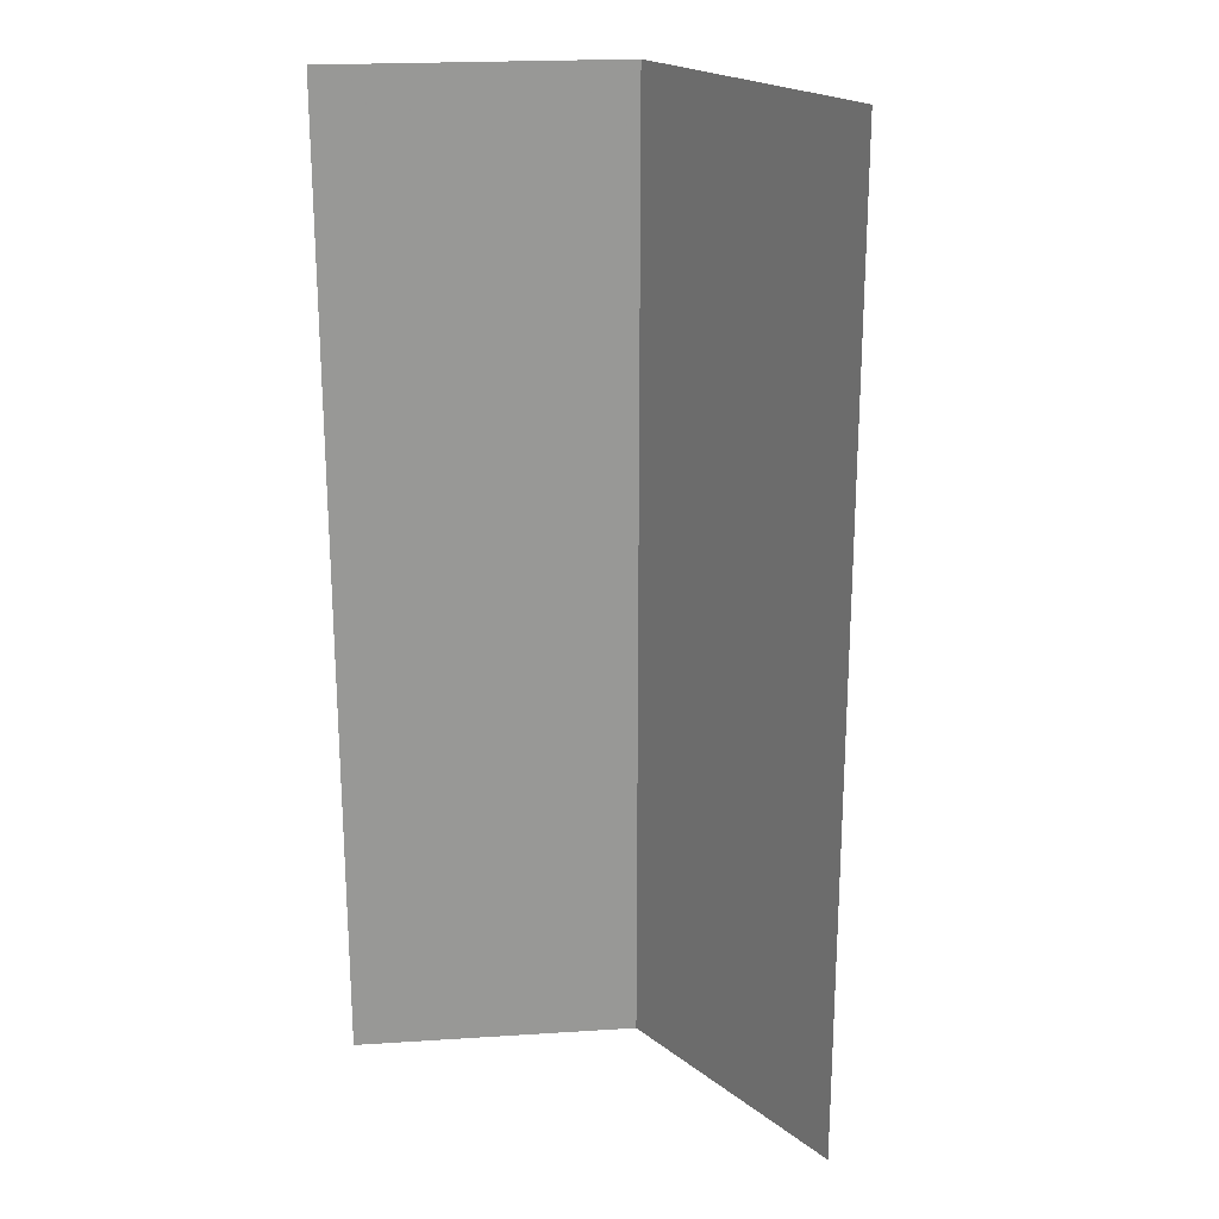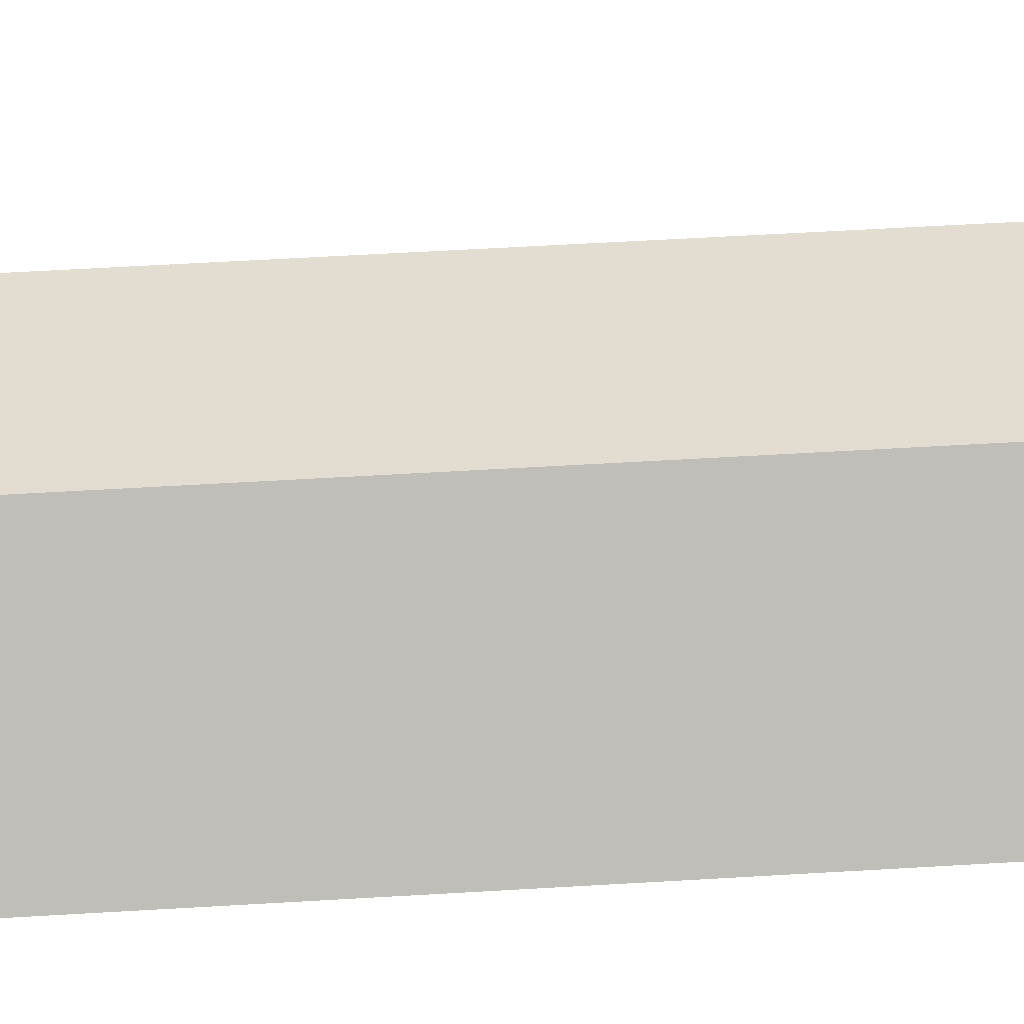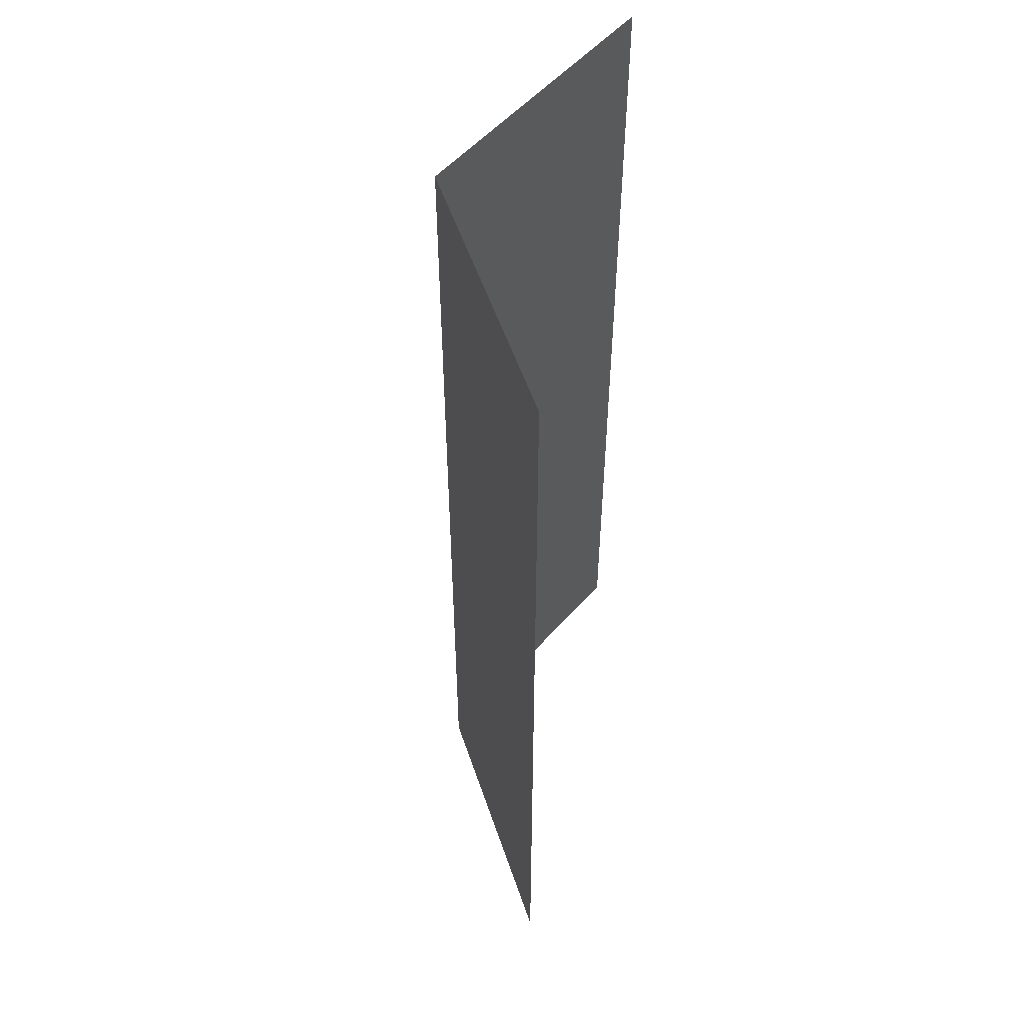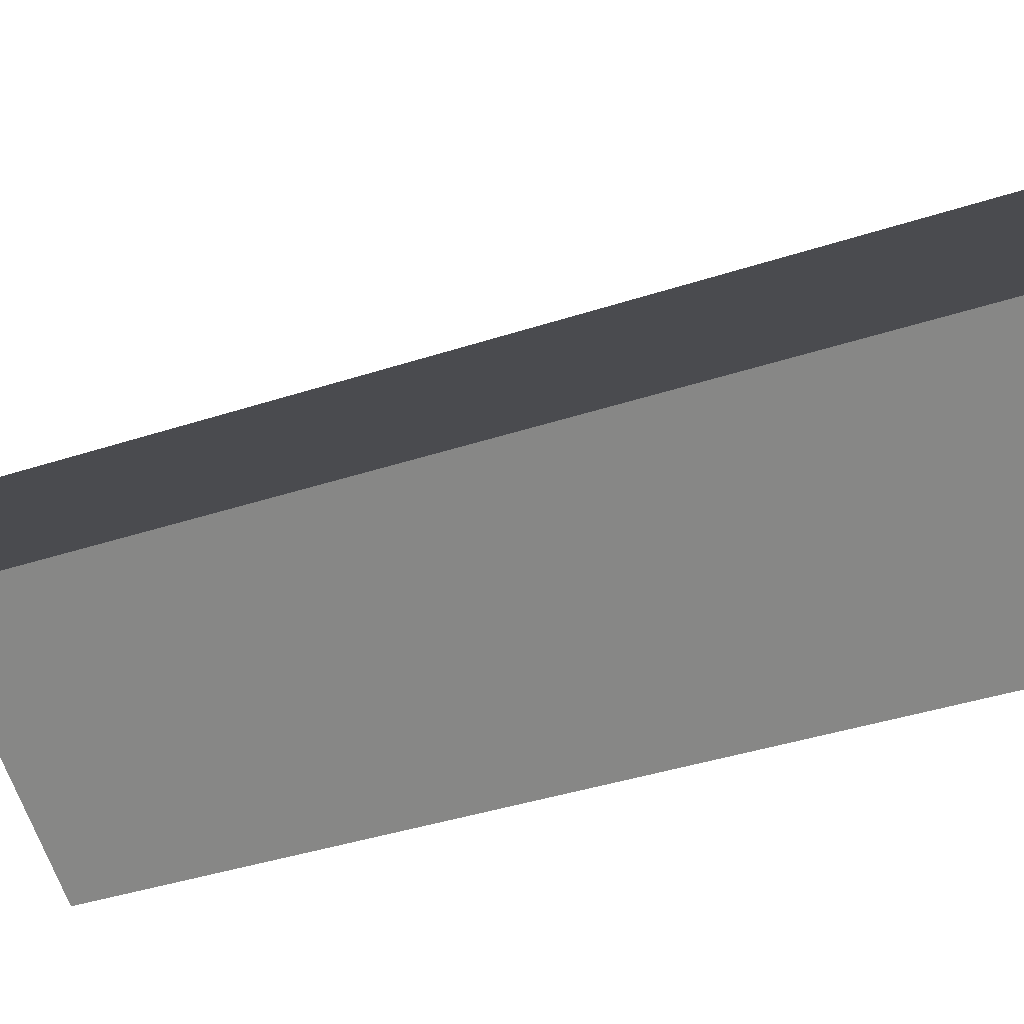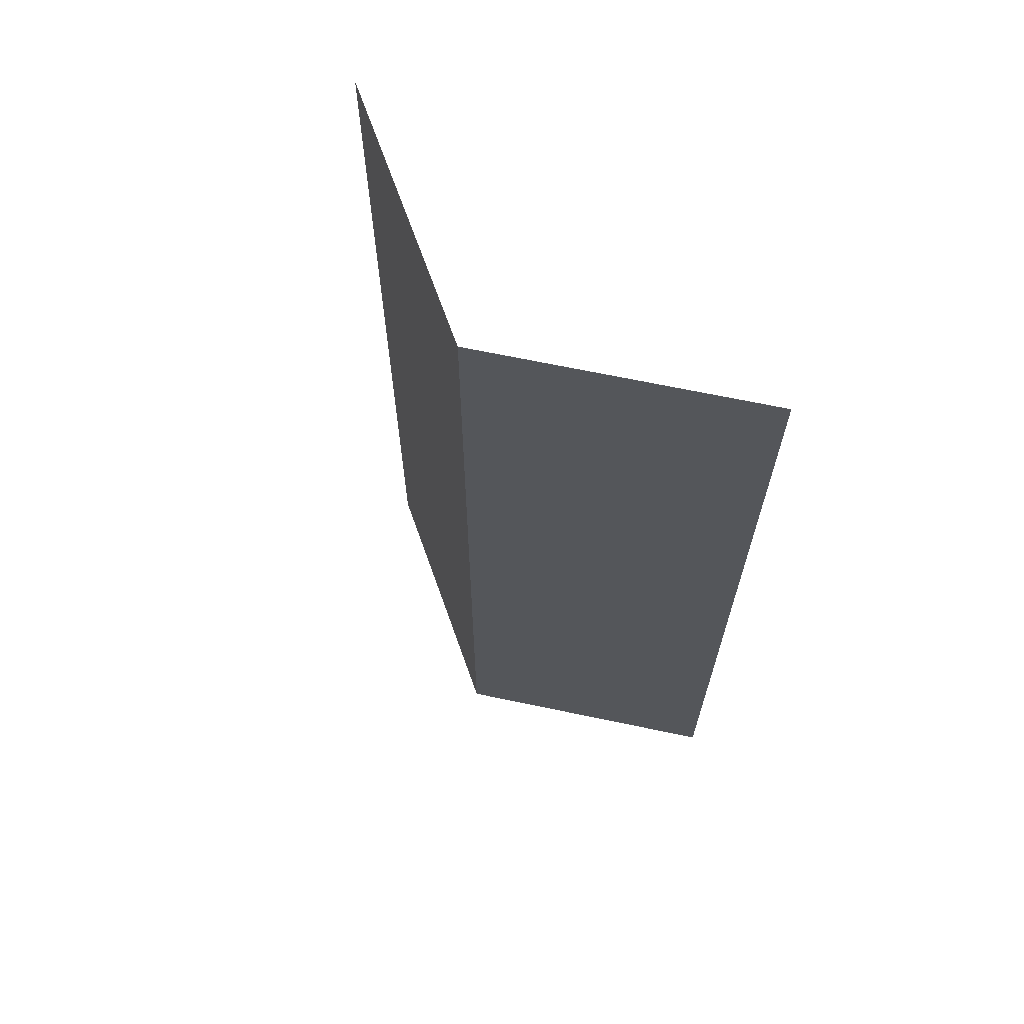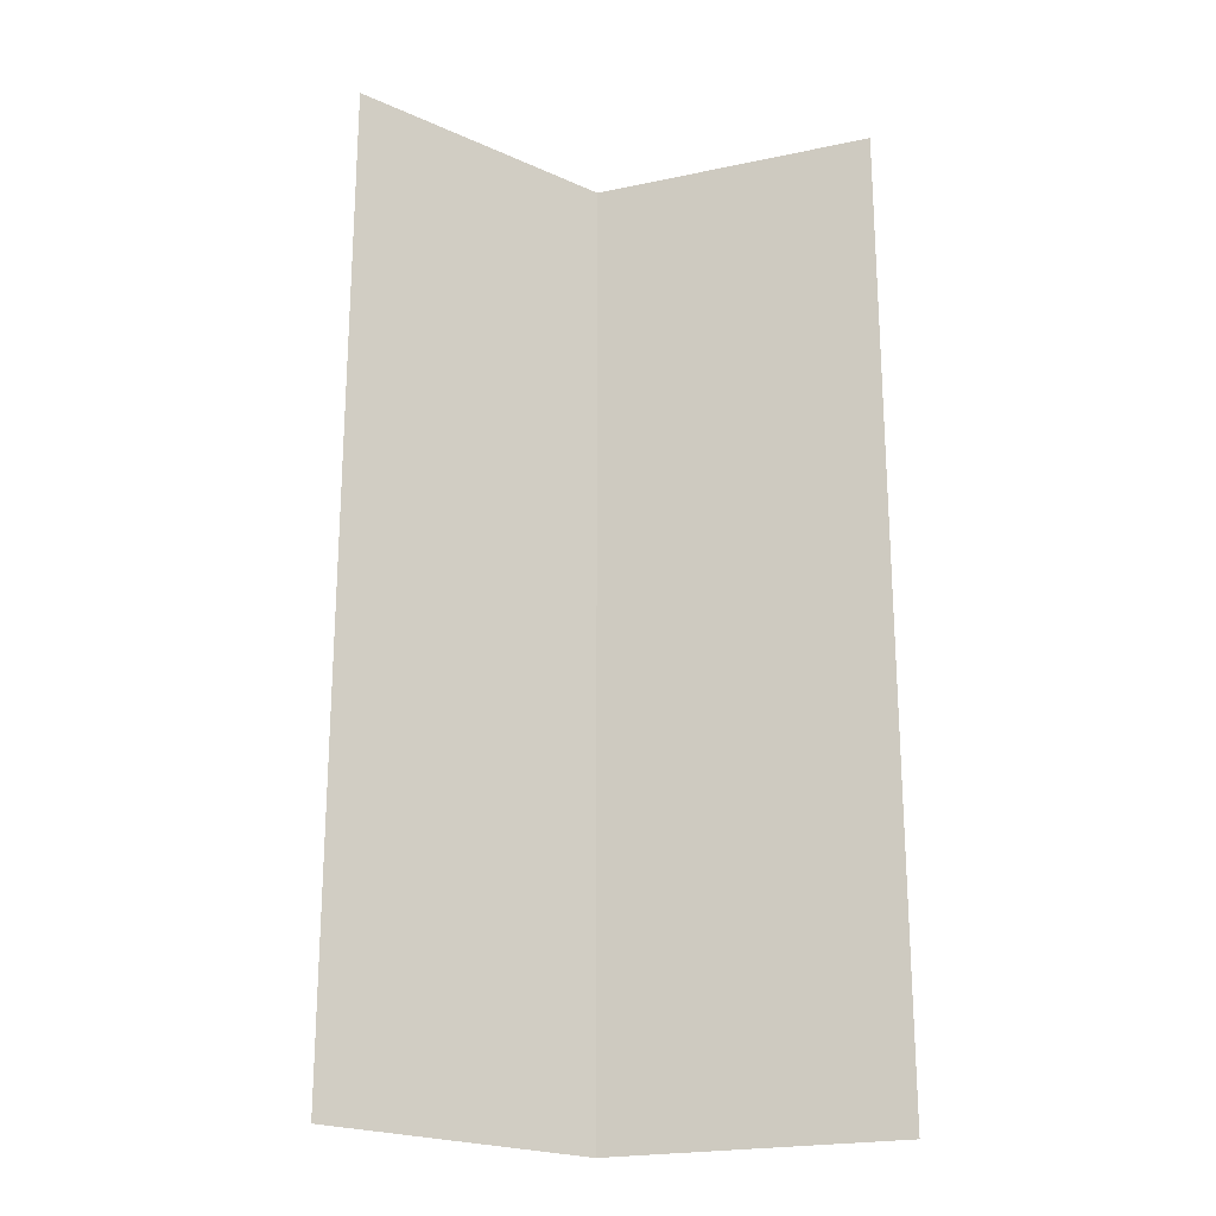
<metadata>
{"format":"obj","ext":"obj","renderer":"f3d","projection":"perspective","resolution":1024,"background":"white","views":[{"elev":22.0,"azim":22.9,"up":"+Z"},{"elev":65.2,"azim":-93.3,"up":"+Y"},{"elev":53.5,"azim":-79.2,"up":"+Z"},{"elev":-37.2,"azim":113.3,"up":"+Y"},{"elev":67.1,"azim":-138.8,"up":"+Z"},{"elev":-22.0,"azim":-8.8,"up":"+Z"}]}
</metadata>
<code>
g default
v -6.348 7.968 12.34
v 6.348 7.968 12.34
v -6.348 7.968 -12.35
v 6.348 7.968 -12.35
v 0 11.53 12.34
v 0 11.53 -12.35
g SM_Bld_Warehouse_03:Mesh
f 1 5 3
f 3 5 6
f 5 2 6
f 6 2 4

</code>
